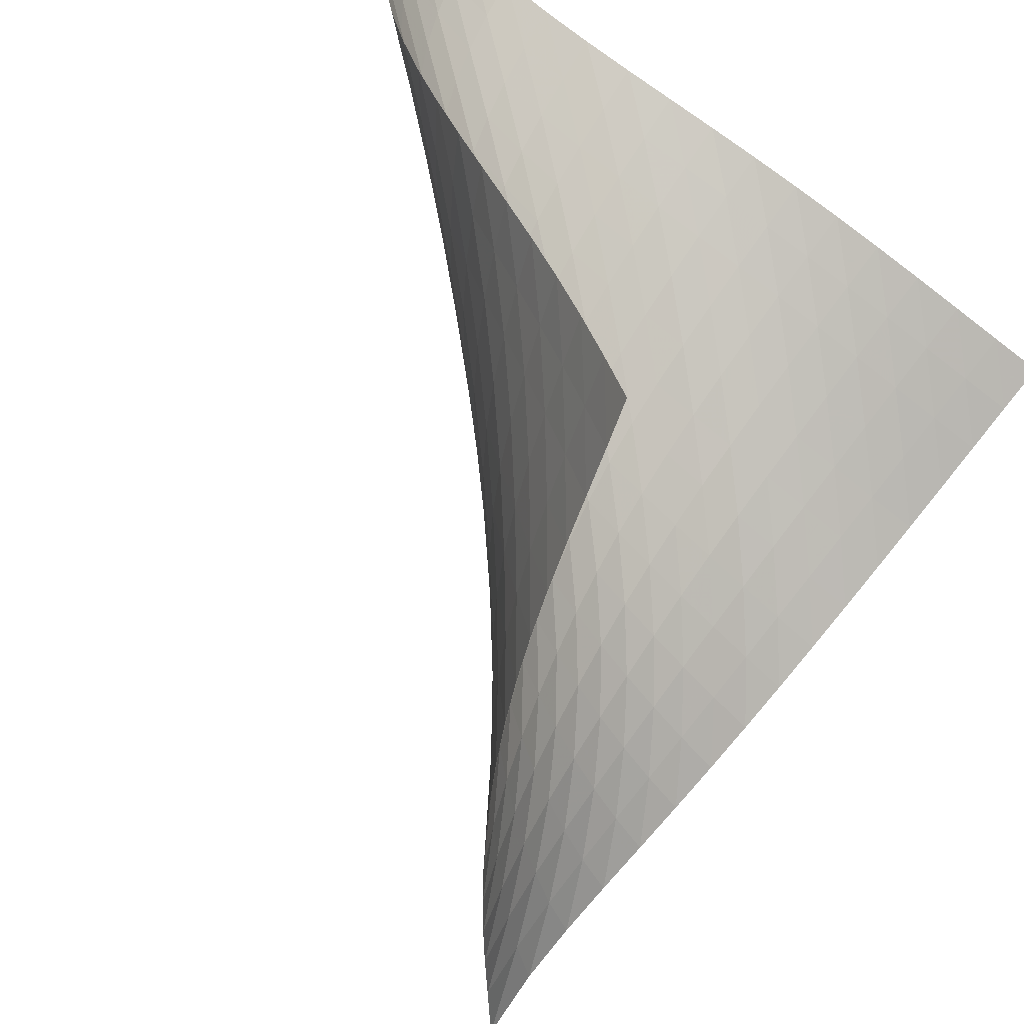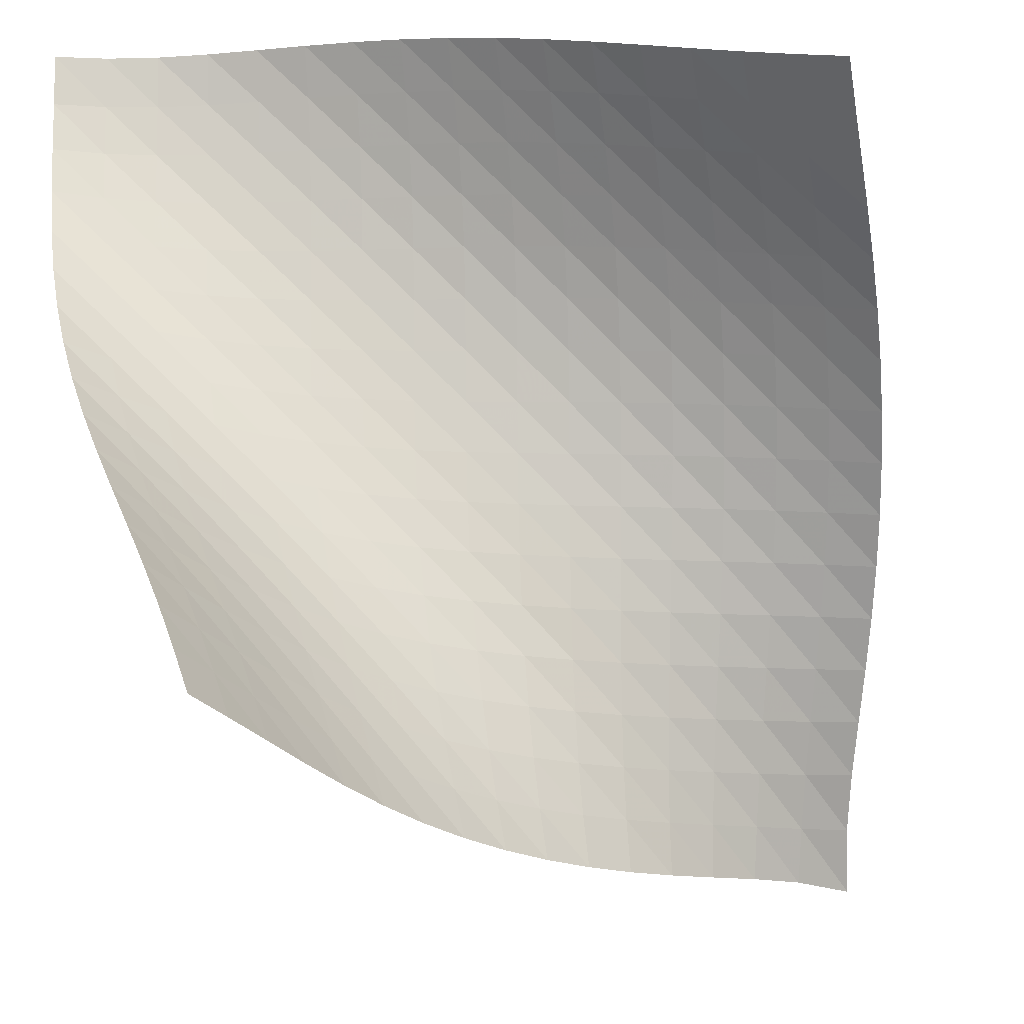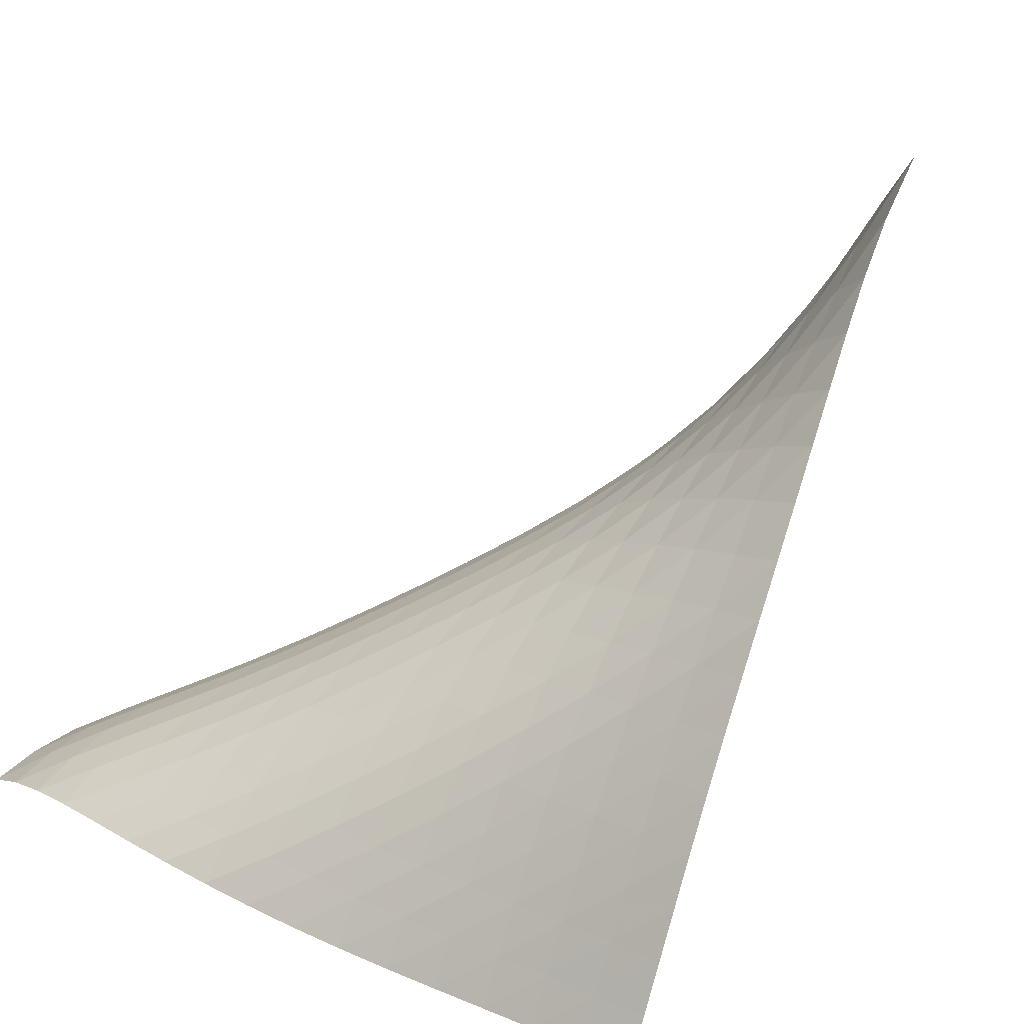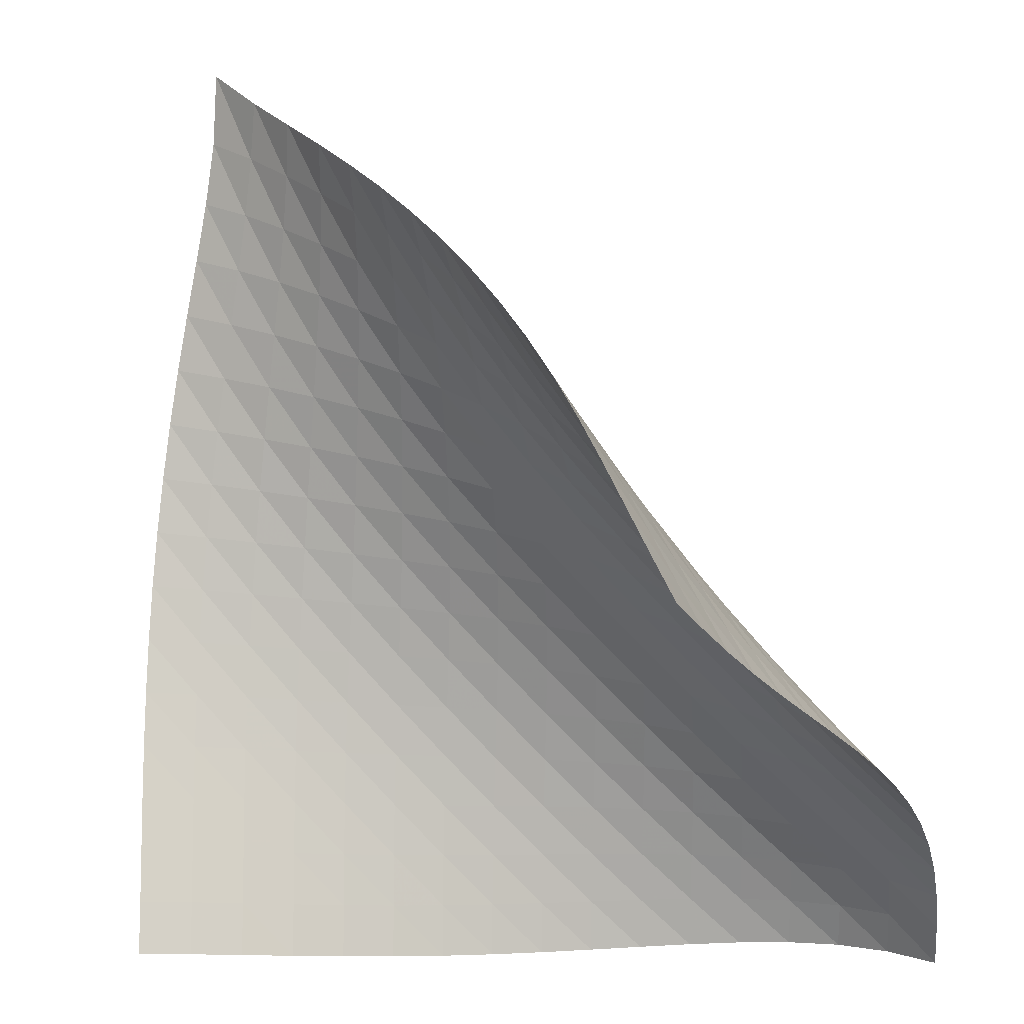
<metadata>
{"format":"obj","ext":"obj","renderer":"f3d","projection":"perspective","resolution":1024,"background":"white","views":[{"elev":-53.3,"azim":-38.2,"up":"+Z"},{"elev":-34.1,"azim":13.2,"up":"+Z"},{"elev":21.7,"azim":51.4,"up":"+Y"},{"elev":-34.7,"azim":-172.8,"up":"+Y"}]}
</metadata>
<code>
v -6.51 -0.03156 6.51
v -4.474 -11.91 13.62
v -13.62 -11.91 4.474
v -16.98 -11.25 16.98
v -13.32 -11.15 4.506
v -13.03 -10.39 4.532
v -12.73 -9.613 4.56
v -12.42 -8.835 4.596
v -12.08 -8.059 4.648
v -11.72 -7.289 4.722
v -11.32 -6.529 4.82
v -10.89 -5.781 4.943
v -10.43 -5.048 5.092
v -9.945 -4.33 5.267
v -9.442 -3.626 5.465
v -8.922 -2.934 5.684
v -8.383 -2.25 5.917
v -7.819 -1.563 6.151
v -7.208 -0.8463 6.365
v -6.365 -0.8463 7.208
v -6.151 -1.563 7.819
v -5.917 -2.25 8.383
v -5.684 -2.934 8.922
v -5.465 -3.626 9.442
v -5.267 -4.33 9.945
v -5.092 -5.048 10.43
v -4.943 -5.781 10.89
v -4.82 -6.529 11.32
v -4.722 -7.289 11.72
v -4.648 -8.059 12.08
v -4.596 -8.835 12.42
v -4.56 -9.613 12.73
v -4.532 -10.39 13.03
v -4.506 -11.15 13.32
v -5.236 -11.84 13.89
v -5.995 -11.76 14.19
v -6.751 -11.67 14.5
v -7.505 -11.57 14.83
v -8.26 -11.46 15.17
v -9.02 -11.34 15.5
v -9.788 -11.21 15.82
v -10.57 -11.08 16.12
v -11.36 -10.96 16.38
v -12.16 -10.86 16.6
v -12.97 -10.77 16.78
v -13.79 -10.73 16.91
v -14.61 -10.73 16.99
v -15.42 -10.81 17.03
v -16.21 -10.98 17.02
v -17.02 -10.98 16.21
v -17.03 -10.81 15.42
v -16.99 -10.73 14.61
v -16.91 -10.73 13.79
v -16.78 -10.77 12.97
v -16.6 -10.86 12.16
v -16.38 -10.96 11.36
v -16.12 -11.08 10.57
v -15.82 -11.21 9.788
v -15.5 -11.34 9.02
v -15.17 -11.46 8.26
v -14.83 -11.57 7.505
v -14.5 -11.67 6.751
v -14.19 -11.76 5.995
v -13.89 -11.84 5.236
v -7.042 -1.382 7.042
v -7.685 -1.987 6.854
v -8.294 -2.603 6.648
v -8.879 -3.228 6.44
v -9.443 -3.863 6.24
v -9.988 -4.512 6.055
v -10.51 -5.177 5.887
v -11.01 -5.862 5.74
v -11.47 -6.567 5.614
v -11.9 -7.292 5.511
v -12.3 -8.034 5.431
v -12.66 -8.789 5.371
v -12.98 -9.552 5.329
v -13.29 -10.32 5.297
v -13.59 -11.08 5.268
v -6.854 -1.987 7.685
v -7.529 -2.48 7.529
v -8.179 -3.011 7.357
v -8.806 -3.565 7.178
v -9.414 -4.137 7.002
v -10 -4.725 6.834
v -10.57 -5.334 6.678
v -11.1 -5.967 6.536
v -11.61 -6.626 6.41
v -12.07 -7.311 6.303
v -12.5 -8.021 6.216
v -12.89 -8.751 6.149
v -13.24 -9.497 6.099
v -13.57 -10.25 6.062
v -13.88 -11.01 6.03
v -6.648 -2.603 8.294
v -7.357 -3.011 8.179
v -8.044 -3.462 8.044
v -8.712 -3.941 7.899
v -9.361 -4.444 7.75
v -9.991 -4.967 7.604
v -10.6 -5.515 7.463
v -11.18 -6.091 7.329
v -11.73 -6.699 7.206
v -12.23 -7.34 7.096
v -12.7 -8.014 7.002
v -13.12 -8.717 6.927
v -13.5 -9.441 6.869
v -13.85 -10.18 6.825
v -14.18 -10.92 6.788
v -6.44 -3.228 8.879
v -7.178 -3.565 8.806
v -7.899 -3.941 8.712
v -8.603 -4.347 8.603
v -9.29 -4.779 8.486
v -9.961 -5.236 8.364
v -10.61 -5.719 8.242
v -11.23 -6.234 8.12
v -11.82 -6.787 8.001
v -12.38 -7.381 7.891
v -12.88 -8.014 7.792
v -13.34 -8.684 7.708
v -13.76 -9.383 7.641
v -14.14 -10.1 7.588
v -14.49 -10.83 7.545
v -6.24 -3.863 9.443
v -7.002 -4.137 9.414
v -7.75 -4.444 9.361
v -8.486 -4.779 9.29
v -9.207 -5.141 9.207
v -9.914 -5.529 9.114
v -10.6 -5.947 9.014
v -11.27 -6.4 8.907
v -11.9 -6.895 8.797
v -12.49 -7.436 8.687
v -13.04 -8.025 8.585
v -13.55 -8.657 8.493
v -14 -9.325 8.417
v -14.42 -10.02 8.355
v -14.81 -10.73 8.305
v -6.055 -4.512 9.988
v -6.834 -4.725 10
v -7.604 -4.967 9.991
v -8.364 -5.236 9.961
v -9.114 -5.529 9.914
v -9.852 -5.85 9.852
v -10.57 -6.201 9.776
v -11.27 -6.591 9.688
v -11.95 -7.026 9.59
v -12.59 -7.512 9.486
v -13.18 -8.051 9.382
v -13.73 -8.64 9.285
v -14.23 -9.272 9.2
v -14.69 -9.939 9.128
v -15.11 -10.63 9.07
v -5.887 -5.177 10.51
v -6.678 -5.334 10.57
v -7.463 -5.515 10.6
v -8.242 -5.719 10.61
v -9.014 -5.947 10.6
v -9.776 -6.201 10.57
v -10.53 -6.488 10.53
v -11.26 -6.815 10.46
v -11.97 -7.189 10.38
v -12.64 -7.617 10.28
v -13.28 -8.102 10.18
v -13.88 -8.642 10.08
v -14.42 -9.232 9.991
v -14.93 -9.863 9.911
v -15.39 -10.53 9.843
v -5.74 -5.862 11.01
v -6.536 -5.967 11.1
v -7.329 -6.091 11.18
v -8.12 -6.234 11.23
v -8.907 -6.4 11.27
v -9.688 -6.591 11.27
v -10.46 -6.815 11.26
v -11.22 -7.079 11.22
v -11.96 -7.391 11.16
v -12.67 -7.759 11.08
v -13.35 -8.185 10.98
v -13.99 -8.671 10.89
v -14.58 -9.211 10.79
v -15.13 -9.799 10.7
v -15.64 -10.43 10.63
v -5.614 -6.567 11.47
v -6.41 -6.626 11.61
v -7.206 -6.699 11.73
v -8.001 -6.787 11.82
v -8.797 -6.895 11.9
v -9.59 -7.026 11.95
v -10.38 -7.189 11.97
v -11.16 -7.391 11.96
v -11.92 -7.642 11.92
v -12.67 -7.947 11.86
v -13.38 -8.311 11.78
v -14.06 -8.735 11.69
v -14.7 -9.219 11.6
v -15.3 -9.756 11.51
v -15.86 -10.34 11.42
v -5.511 -7.292 11.9
v -6.303 -7.311 12.07
v -7.096 -7.34 12.23
v -7.891 -7.381 12.38
v -8.687 -7.436 12.49
v -9.486 -7.512 12.59
v -10.28 -7.617 12.64
v -11.08 -7.759 12.67
v -11.86 -7.947 12.67
v -12.63 -8.187 12.63
v -13.38 -8.486 12.57
v -14.1 -8.844 12.49
v -14.78 -9.263 12.41
v -15.43 -9.743 12.32
v -16.03 -10.28 12.23
v -5.431 -8.034 12.3
v -6.216 -8.021 12.5
v -7.002 -8.014 12.7
v -7.792 -8.014 12.88
v -8.585 -8.025 13.04
v -9.382 -8.051 13.18
v -10.18 -8.102 13.28
v -10.98 -8.185 13.35
v -11.78 -8.311 13.38
v -12.57 -8.486 13.38
v -13.34 -8.715 13.34
v -14.1 -9.002 13.29
v -14.82 -9.352 13.21
v -15.51 -9.766 13.13
v -16.17 -10.24 13.05
v -5.371 -8.789 12.66
v -6.149 -8.751 12.89
v -6.927 -8.717 13.12
v -7.708 -8.684 13.34
v -8.493 -8.657 13.55
v -9.285 -8.64 13.73
v -10.08 -8.642 13.88
v -10.89 -8.671 13.99
v -11.69 -8.735 14.06
v -12.49 -8.844 14.1
v -13.29 -9.002 14.1
v -14.07 -9.216 14.07
v -14.83 -9.493 14.02
v -15.56 -9.836 13.94
v -16.25 -10.25 13.87
v -5.329 -9.552 12.98
v -6.099 -9.497 13.24
v -6.869 -9.441 13.5
v -7.641 -9.383 13.76
v -8.417 -9.325 14
v -9.2 -9.272 14.23
v -9.991 -9.232 14.42
v -10.79 -9.211 14.58
v -11.6 -9.219 14.7
v -12.41 -9.263 14.78
v -13.21 -9.352 14.82
v -14.02 -9.493 14.83
v -14.8 -9.693 14.8
v -15.57 -9.964 14.75
v -16.3 -10.31 14.68
v -5.297 -10.32 13.29
v -6.062 -10.25 13.57
v -6.825 -10.18 13.85
v -7.588 -10.1 14.14
v -8.355 -10.02 14.42
v -9.128 -9.939 14.69
v -9.911 -9.863 14.93
v -10.7 -9.799 15.13
v -11.51 -9.756 15.3
v -12.32 -9.743 15.43
v -13.13 -9.766 15.51
v -13.94 -9.836 15.56
v -14.75 -9.964 15.57
v -15.54 -10.16 15.54
v -16.3 -10.45 15.49
v -5.268 -11.08 13.59
v -6.03 -11.01 13.88
v -6.788 -10.92 14.18
v -7.545 -10.83 14.49
v -8.305 -10.73 14.81
v -9.07 -10.63 15.11
v -9.843 -10.53 15.39
v -10.63 -10.43 15.64
v -11.42 -10.34 15.86
v -12.23 -10.28 16.03
v -13.05 -10.24 16.17
v -13.87 -10.25 16.25
v -14.68 -10.31 16.3
v -15.49 -10.45 16.3
v -16.27 -10.67 16.27
f 289 49 4
f 289 4 50
f 5 79 64
f 5 64 3
f 79 94 63
f 79 63 64
f 94 109 62
f 94 62 63
f 109 124 61
f 109 61 62
f 124 139 60
f 124 60 61
f 139 154 59
f 139 59 60
f 154 169 58
f 154 58 59
f 169 184 57
f 169 57 58
f 184 199 56
f 184 56 57
f 199 214 55
f 199 55 56
f 214 229 54
f 214 54 55
f 229 244 53
f 229 53 54
f 244 259 52
f 244 52 53
f 259 274 51
f 259 51 52
f 274 289 50
f 274 50 51
f 1 20 65
f 1 65 19
f 19 65 66
f 19 66 18
f 18 66 67
f 18 67 17
f 17 67 68
f 17 68 16
f 16 68 69
f 16 69 15
f 15 69 70
f 15 70 14
f 14 70 71
f 14 71 13
f 13 71 72
f 13 72 12
f 12 72 73
f 12 73 11
f 11 73 74
f 11 74 10
f 10 74 75
f 10 75 9
f 9 75 76
f 9 76 8
f 8 76 77
f 8 77 7
f 7 77 78
f 7 78 6
f 6 78 79
f 6 79 5
f 20 21 80
f 20 80 65
f 65 80 81
f 65 81 66
f 66 81 82
f 66 82 67
f 67 82 83
f 67 83 68
f 68 83 84
f 68 84 69
f 69 84 85
f 69 85 70
f 70 85 86
f 70 86 71
f 71 86 87
f 71 87 72
f 72 87 88
f 72 88 73
f 73 88 89
f 73 89 74
f 74 89 90
f 74 90 75
f 75 90 91
f 75 91 76
f 76 91 92
f 76 92 77
f 77 92 93
f 77 93 78
f 78 93 94
f 78 94 79
f 21 22 95
f 21 95 80
f 80 95 96
f 80 96 81
f 81 96 97
f 81 97 82
f 82 97 98
f 82 98 83
f 83 98 99
f 83 99 84
f 84 99 100
f 84 100 85
f 85 100 101
f 85 101 86
f 86 101 102
f 86 102 87
f 87 102 103
f 87 103 88
f 88 103 104
f 88 104 89
f 89 104 105
f 89 105 90
f 90 105 106
f 90 106 91
f 91 106 107
f 91 107 92
f 92 107 108
f 92 108 93
f 93 108 109
f 93 109 94
f 22 23 110
f 22 110 95
f 95 110 111
f 95 111 96
f 96 111 112
f 96 112 97
f 97 112 113
f 97 113 98
f 98 113 114
f 98 114 99
f 99 114 115
f 99 115 100
f 100 115 116
f 100 116 101
f 101 116 117
f 101 117 102
f 102 117 118
f 102 118 103
f 103 118 119
f 103 119 104
f 104 119 120
f 104 120 105
f 105 120 121
f 105 121 106
f 106 121 122
f 106 122 107
f 107 122 123
f 107 123 108
f 108 123 124
f 108 124 109
f 23 24 125
f 23 125 110
f 110 125 126
f 110 126 111
f 111 126 127
f 111 127 112
f 112 127 128
f 112 128 113
f 113 128 129
f 113 129 114
f 114 129 130
f 114 130 115
f 115 130 131
f 115 131 116
f 116 131 132
f 116 132 117
f 117 132 133
f 117 133 118
f 118 133 134
f 118 134 119
f 119 134 135
f 119 135 120
f 120 135 136
f 120 136 121
f 121 136 137
f 121 137 122
f 122 137 138
f 122 138 123
f 123 138 139
f 123 139 124
f 24 25 140
f 24 140 125
f 125 140 141
f 125 141 126
f 126 141 142
f 126 142 127
f 127 142 143
f 127 143 128
f 128 143 144
f 128 144 129
f 129 144 145
f 129 145 130
f 130 145 146
f 130 146 131
f 131 146 147
f 131 147 132
f 132 147 148
f 132 148 133
f 133 148 149
f 133 149 134
f 134 149 150
f 134 150 135
f 135 150 151
f 135 151 136
f 136 151 152
f 136 152 137
f 137 152 153
f 137 153 138
f 138 153 154
f 138 154 139
f 25 26 155
f 25 155 140
f 140 155 156
f 140 156 141
f 141 156 157
f 141 157 142
f 142 157 158
f 142 158 143
f 143 158 159
f 143 159 144
f 144 159 160
f 144 160 145
f 145 160 161
f 145 161 146
f 146 161 162
f 146 162 147
f 147 162 163
f 147 163 148
f 148 163 164
f 148 164 149
f 149 164 165
f 149 165 150
f 150 165 166
f 150 166 151
f 151 166 167
f 151 167 152
f 152 167 168
f 152 168 153
f 153 168 169
f 153 169 154
f 26 27 170
f 26 170 155
f 155 170 171
f 155 171 156
f 156 171 172
f 156 172 157
f 157 172 173
f 157 173 158
f 158 173 174
f 158 174 159
f 159 174 175
f 159 175 160
f 160 175 176
f 160 176 161
f 161 176 177
f 161 177 162
f 162 177 178
f 162 178 163
f 163 178 179
f 163 179 164
f 164 179 180
f 164 180 165
f 165 180 181
f 165 181 166
f 166 181 182
f 166 182 167
f 167 182 183
f 167 183 168
f 168 183 184
f 168 184 169
f 27 28 185
f 27 185 170
f 170 185 186
f 170 186 171
f 171 186 187
f 171 187 172
f 172 187 188
f 172 188 173
f 173 188 189
f 173 189 174
f 174 189 190
f 174 190 175
f 175 190 191
f 175 191 176
f 176 191 192
f 176 192 177
f 177 192 193
f 177 193 178
f 178 193 194
f 178 194 179
f 179 194 195
f 179 195 180
f 180 195 196
f 180 196 181
f 181 196 197
f 181 197 182
f 182 197 198
f 182 198 183
f 183 198 199
f 183 199 184
f 28 29 200
f 28 200 185
f 185 200 201
f 185 201 186
f 186 201 202
f 186 202 187
f 187 202 203
f 187 203 188
f 188 203 204
f 188 204 189
f 189 204 205
f 189 205 190
f 190 205 206
f 190 206 191
f 191 206 207
f 191 207 192
f 192 207 208
f 192 208 193
f 193 208 209
f 193 209 194
f 194 209 210
f 194 210 195
f 195 210 211
f 195 211 196
f 196 211 212
f 196 212 197
f 197 212 213
f 197 213 198
f 198 213 214
f 198 214 199
f 29 30 215
f 29 215 200
f 200 215 216
f 200 216 201
f 201 216 217
f 201 217 202
f 202 217 218
f 202 218 203
f 203 218 219
f 203 219 204
f 204 219 220
f 204 220 205
f 205 220 221
f 205 221 206
f 206 221 222
f 206 222 207
f 207 222 223
f 207 223 208
f 208 223 224
f 208 224 209
f 209 224 225
f 209 225 210
f 210 225 226
f 210 226 211
f 211 226 227
f 211 227 212
f 212 227 228
f 212 228 213
f 213 228 229
f 213 229 214
f 30 31 230
f 30 230 215
f 215 230 231
f 215 231 216
f 216 231 232
f 216 232 217
f 217 232 233
f 217 233 218
f 218 233 234
f 218 234 219
f 219 234 235
f 219 235 220
f 220 235 236
f 220 236 221
f 221 236 237
f 221 237 222
f 222 237 238
f 222 238 223
f 223 238 239
f 223 239 224
f 224 239 240
f 224 240 225
f 225 240 241
f 225 241 226
f 226 241 242
f 226 242 227
f 227 242 243
f 227 243 228
f 228 243 244
f 228 244 229
f 31 32 245
f 31 245 230
f 230 245 246
f 230 246 231
f 231 246 247
f 231 247 232
f 232 247 248
f 232 248 233
f 233 248 249
f 233 249 234
f 234 249 250
f 234 250 235
f 235 250 251
f 235 251 236
f 236 251 252
f 236 252 237
f 237 252 253
f 237 253 238
f 238 253 254
f 238 254 239
f 239 254 255
f 239 255 240
f 240 255 256
f 240 256 241
f 241 256 257
f 241 257 242
f 242 257 258
f 242 258 243
f 243 258 259
f 243 259 244
f 32 33 260
f 32 260 245
f 245 260 261
f 245 261 246
f 246 261 262
f 246 262 247
f 247 262 263
f 247 263 248
f 248 263 264
f 248 264 249
f 249 264 265
f 249 265 250
f 250 265 266
f 250 266 251
f 251 266 267
f 251 267 252
f 252 267 268
f 252 268 253
f 253 268 269
f 253 269 254
f 254 269 270
f 254 270 255
f 255 270 271
f 255 271 256
f 256 271 272
f 256 272 257
f 257 272 273
f 257 273 258
f 258 273 274
f 258 274 259
f 33 34 275
f 33 275 260
f 260 275 276
f 260 276 261
f 261 276 277
f 261 277 262
f 262 277 278
f 262 278 263
f 263 278 279
f 263 279 264
f 264 279 280
f 264 280 265
f 265 280 281
f 265 281 266
f 266 281 282
f 266 282 267
f 267 282 283
f 267 283 268
f 268 283 284
f 268 284 269
f 269 284 285
f 269 285 270
f 270 285 286
f 270 286 271
f 271 286 287
f 271 287 272
f 272 287 288
f 272 288 273
f 273 288 289
f 273 289 274
f 34 2 35
f 34 35 275
f 275 35 36
f 275 36 276
f 276 36 37
f 276 37 277
f 277 37 38
f 277 38 278
f 278 38 39
f 278 39 279
f 279 39 40
f 279 40 280
f 280 40 41
f 280 41 281
f 281 41 42
f 281 42 282
f 282 42 43
f 282 43 283
f 283 43 44
f 283 44 284
f 284 44 45
f 284 45 285
f 285 45 46
f 285 46 286
f 286 46 47
f 286 47 287
f 287 47 48
f 287 48 288
f 288 48 49
f 288 49 289

</code>
